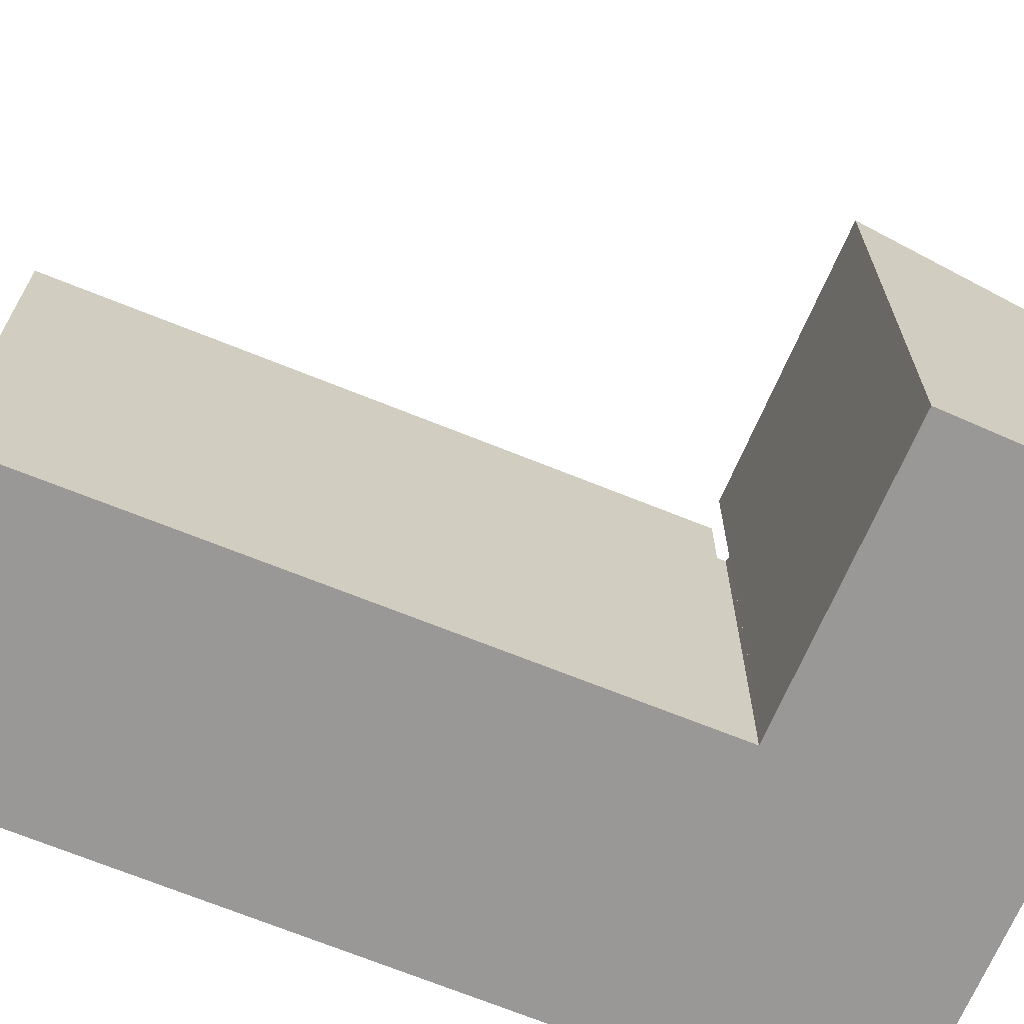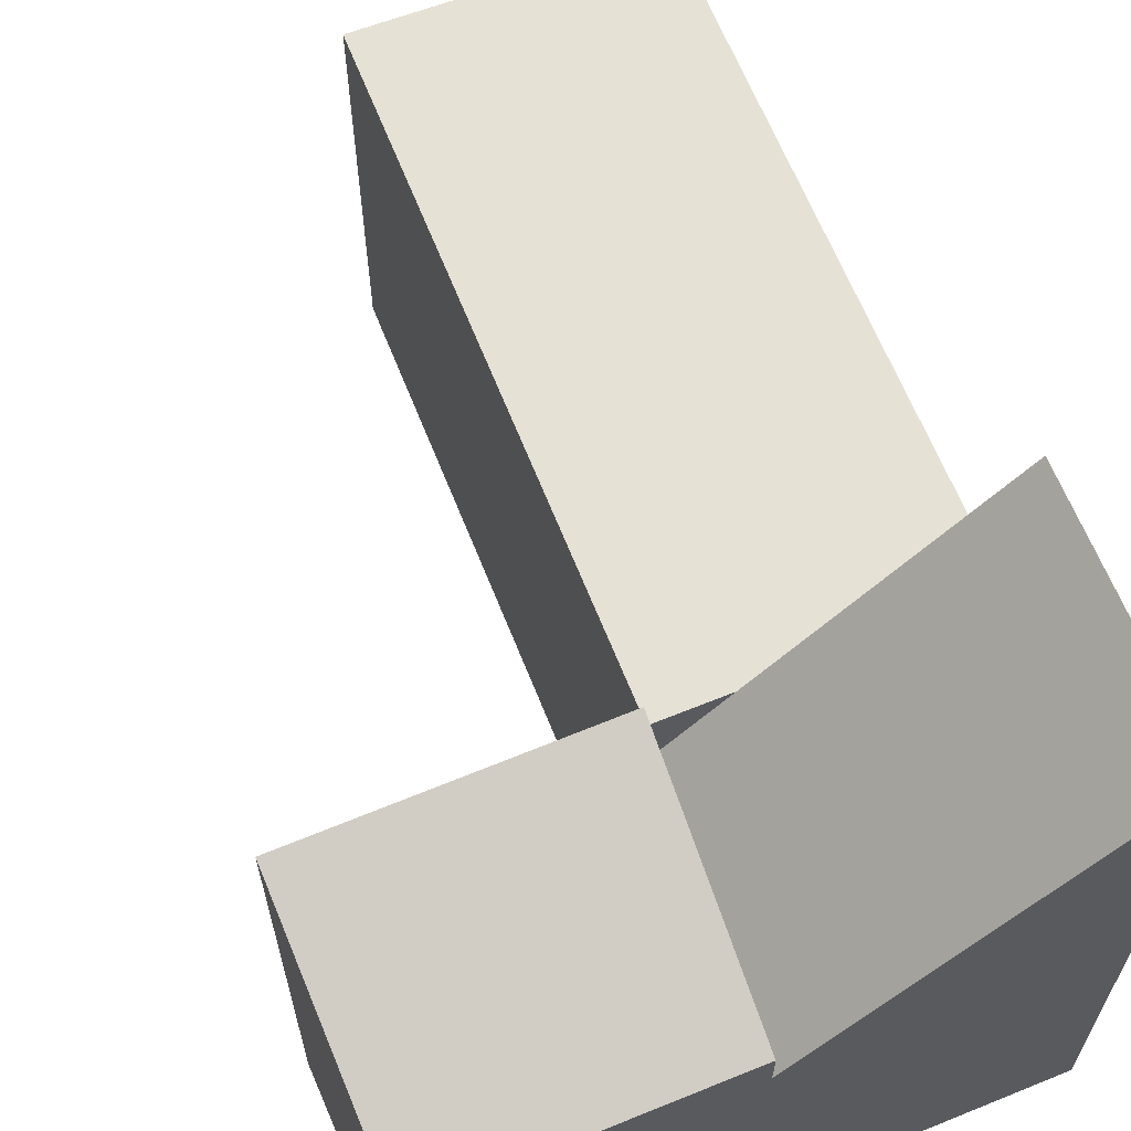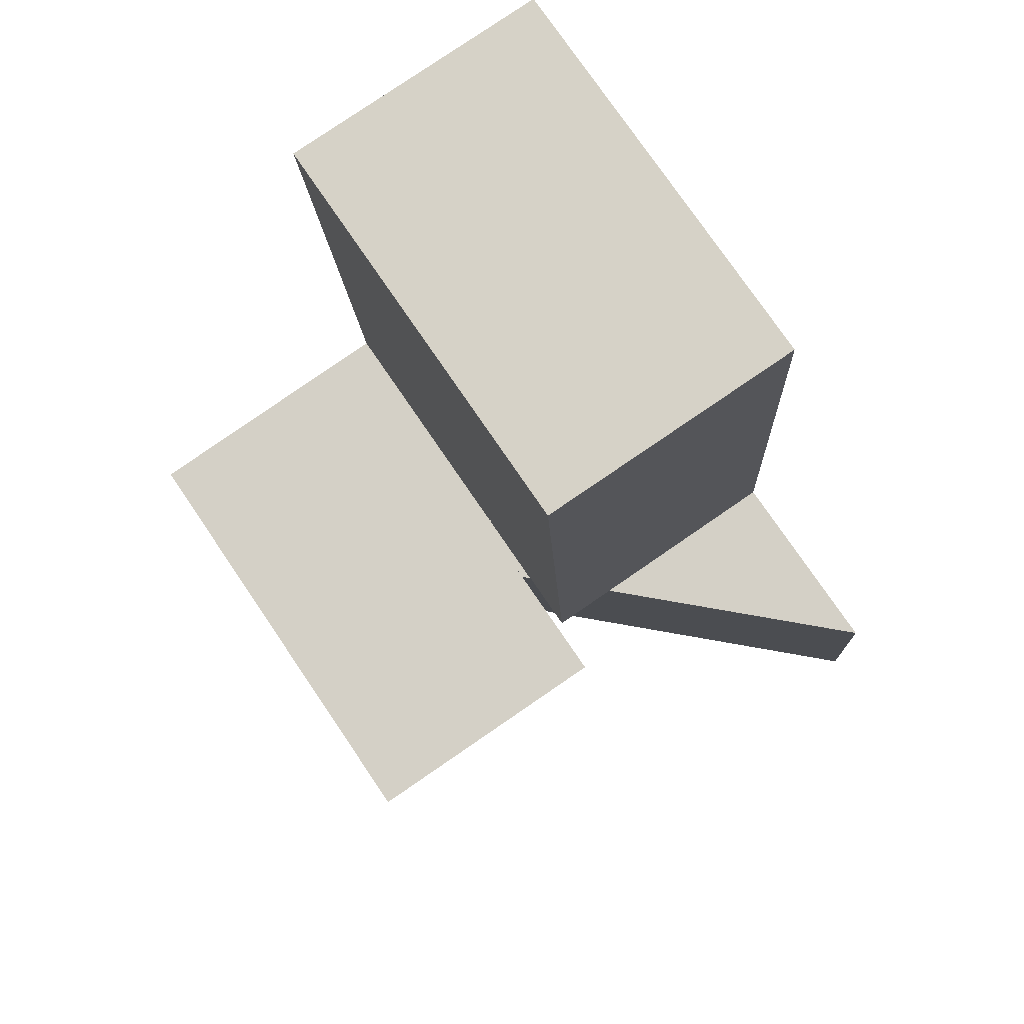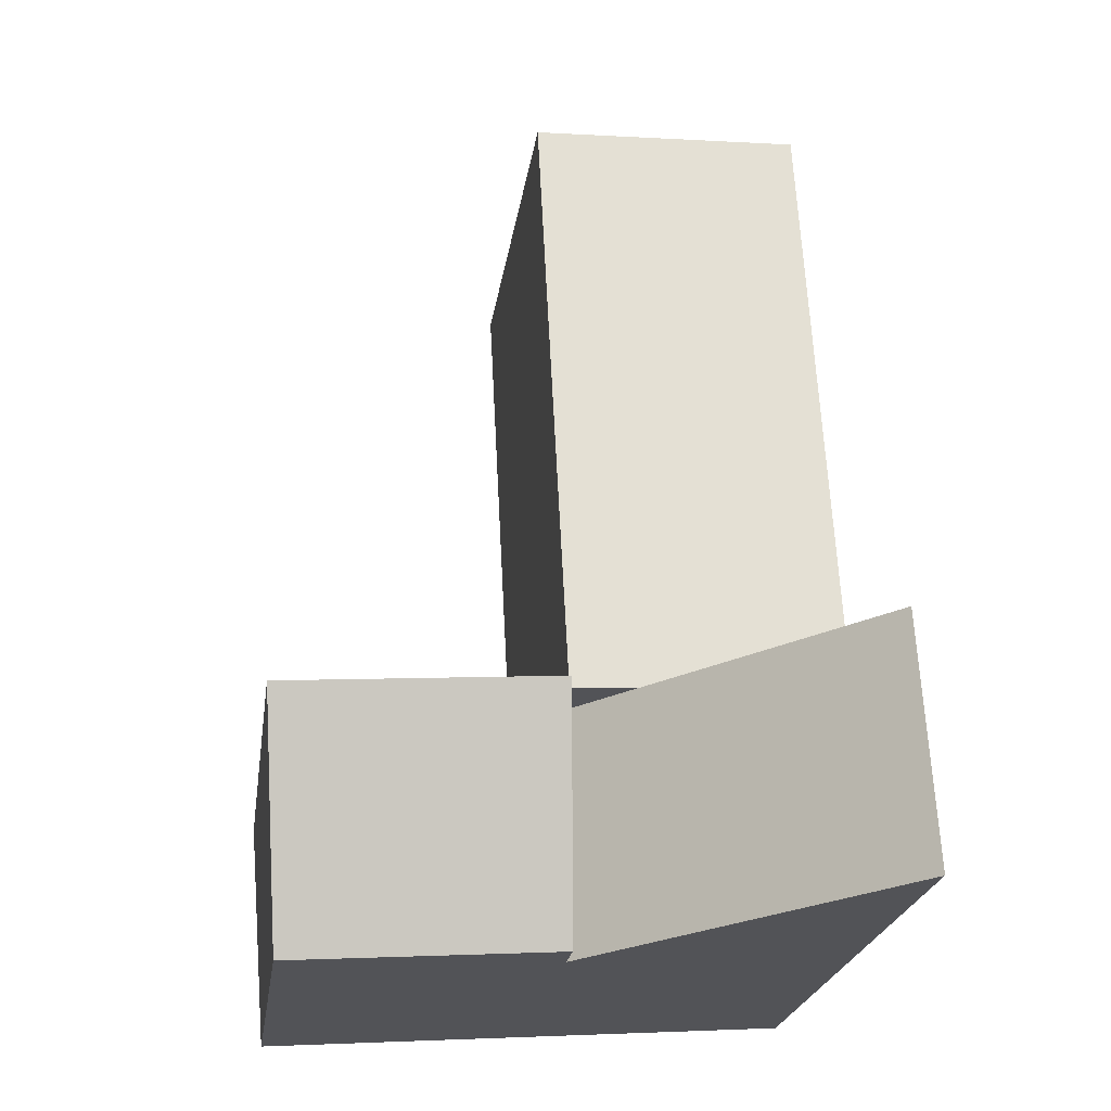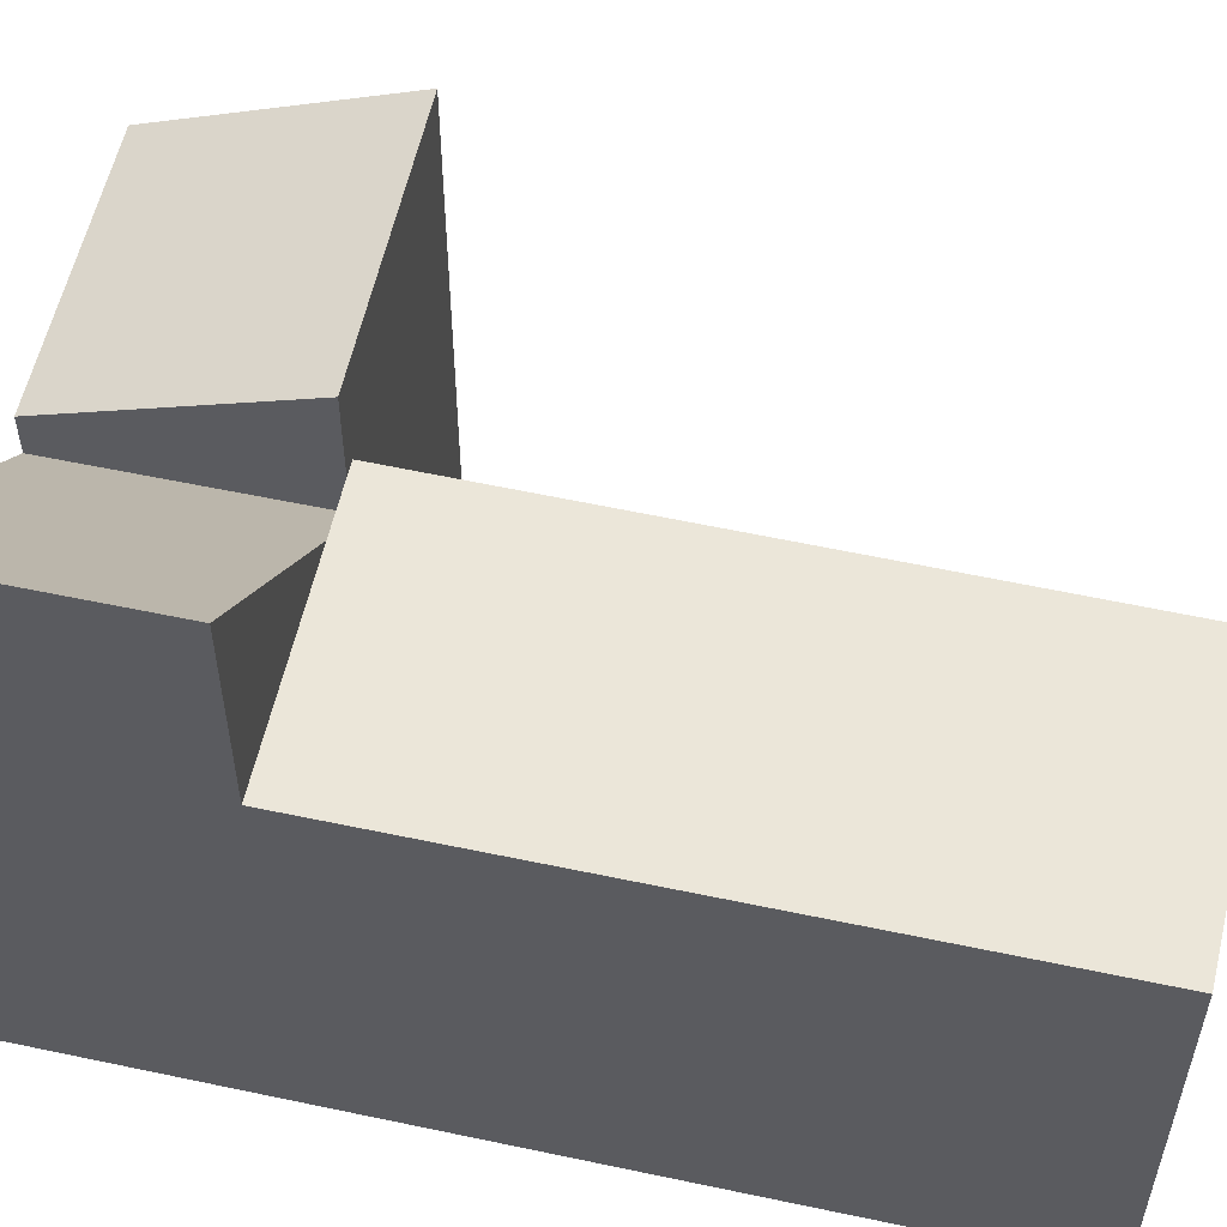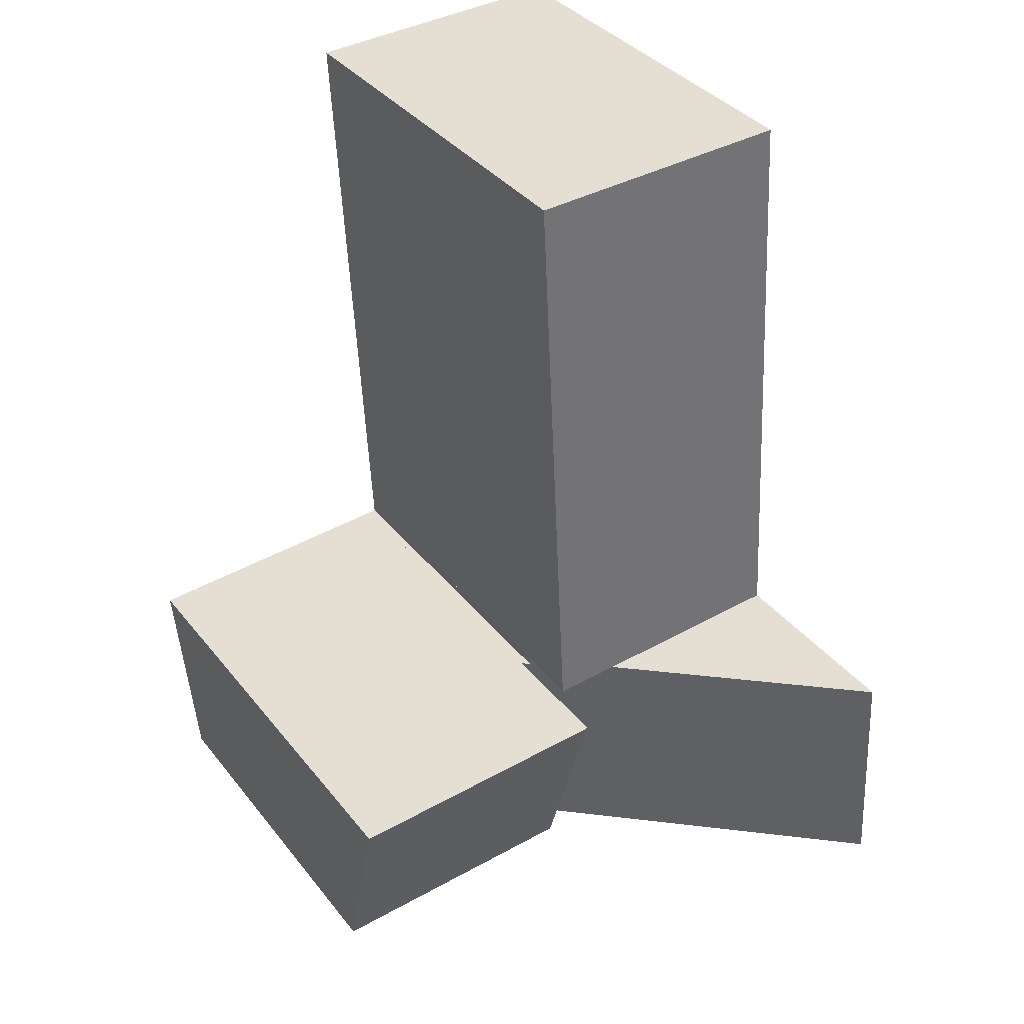
<metadata>
{"format":"obj","ext":"obj","renderer":"f3d","projection":"perspective","resolution":1024,"background":"white","views":[{"elev":-68.6,"azim":70.9,"up":"+Y"},{"elev":64.7,"azim":161.4,"up":"+Y"},{"elev":76.4,"azim":145.8,"up":"+Z"},{"elev":-23.2,"azim":171.8,"up":"+Z"},{"elev":56.1,"azim":-74.1,"up":"+Y"},{"elev":36.5,"azim":146.9,"up":"+Z"}]}
</metadata>
<code>
v  2.8 5.323 2.918
v  4.064 5.323 10.67
v  3.657 5.323 2.863
v  0.627 5.323 10.8
v  0.179 5.323 3.088
v  0.179 -1.891e-16 3.088
v  0.627 -6.611e-16 10.8
v  4.064 -6.533e-16 10.67
v  3.657 -1.753e-16 2.863
v  2.8 -1.787e-16 2.918
v  3.564 4.389 -0.23
v  3.652 4.474 2.763
v  3.737 4.389 2.757
v  0.179 7.918 3.088
v  0 7.918 4.848e-16
v  3.657 4.475 2.863
v  3.652 -1.692e-16 2.763
v  3.737 -1.688e-16 2.757
v  3.564 1.408e-17 -0.23
v  0 0 0
v  7.009 4.921 -0.453
v  3.737 6.05 2.757
v  7.258 6.044 2.512
v  3.564 4.921 -0.23
v  7.258 -1.538e-16 2.512
v  7.009 2.774e-17 -0.453
g defaultobject
f 1 2 3
f 2 1 4
f 4 1 5
f 6 4 5
f 4 6 7
f 7 2 4
f 2 7 8
f 8 3 2
f 3 8 9
f 1 6 5
f 6 1 3
f 6 3 10
f 10 3 9
f 6 8 7
f 8 6 10
f 8 10 9
f 11 12 13
f 12 11 1
f 1 11 14
f 14 11 15
f 1 16 12
f 6 1 14
f 1 6 16
f 16 6 9
f 9 6 10
f 17 13 12
f 13 17 18
f 9 12 16
f 12 9 17
f 18 11 13
f 11 18 19
f 11 20 15
f 20 11 19
f 20 14 15
f 14 20 6
f 10 17 9
f 17 19 18
f 19 17 10
f 19 10 6
f 19 6 20
f 21 22 23
f 22 21 24
f 24 18 22
f 18 24 19
f 18 23 22
f 23 18 25
f 25 21 23
f 21 25 26
f 26 24 21
f 24 26 19
f 19 25 18
f 25 19 26

</code>
